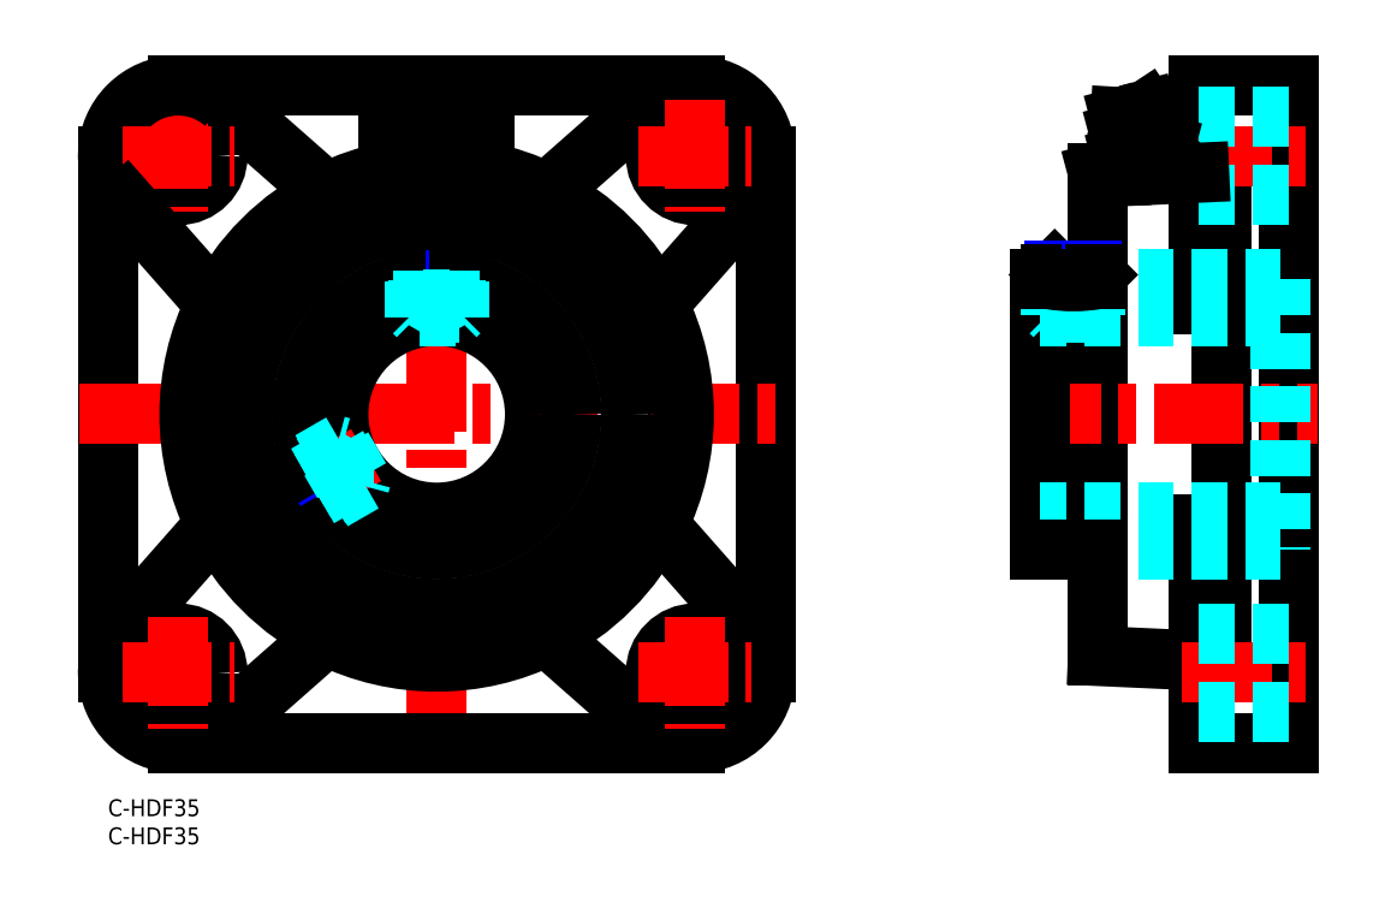
<metadata>
{"format":"dxf","ext":"dxf","renderer":"ezdxf+matplotlib","layout":"modelspace","background":"white","min_lineweight":24,"dpi":150}
</metadata>
<code>
0
SECTION
2
ENTITIES
0
INSERT
8
MSM_CONTINUOUS
2
*U20
10
0
20
0
30
0
0
INSERT
8
MSM_CONTINUOUS
2
*U21
10
0
20
0
30
0
0
LINE
8
MSM_CENTER
10
58.5
20
132
30
0
11
58.5
21
5
31
0
0
CIRCLE
8
MSM_CONTINUOUS
10
104.5
20
114.5
30
0
40
7
0
CIRCLE
8
MSM_CONTINUOUS
10
12.5
20
114.5
30
0
40
7
0
LINE
8
MSM_CONTINUOUS
10
210.2
20
10
30
0
11
210.2
21
127
31
0
0
LINE
8
MSM_CONTINUOUS
10
194.2
20
88.1
30
0
11
194.2
21
127
31
0
0
ARC
8
MSM_CONTINUOUS
10
104.5
20
114.5
30
0
40
12.5
50
318.6
51
131.4
0
LINE
8
MSM_CONTINUOUS
10
96.24
20
123.9
30
0
11
77.95
21
107.8
31
0
0
LINE
8
MSM_CONTINUOUS
10
20.76
20
123.9
30
0
11
39.05
21
107.8
31
0
0
LINE
8
MSM_CENTER
10
12.5
20
124.5
30
0
11
12.5
21
104.5
31
0
0
ARC
8
MSM_CONTINUOUS
10
12.5
20
114.5
30
0
40
12.5
50
48.62
51
221.4
0
LINE
8
MSM_CONTINUOUS
10
176.2
20
25.5
30
0
11
176.2
21
111.5
31
0
0
LINE
8
MSM_CONTINUOUS
10
113.9
20
30.76
30
0
11
97.77
21
49.05
31
0
0
LINE
8
MSM_CONTINUOUS
10
3.121
20
30.76
30
0
11
19.23
21
49.05
31
0
0
ARC
8
MSM_CONTINUOUS
10
58.5
20
68.5
30
0
40
44
50
101.1
51
116.4
0
CIRCLE
8
MSM_CONTINUOUS
10
58.5
20
68.5
30
0
40
43
0
LINE
8
MSM_CONTINUOUS
10
0
20
114.5
30
0
11
0
21
22.5
31
0
0
LINE
8
MSM_CONTINUOUS
10
117
20
114.5
30
0
11
117
21
22.5
31
0
0
LINE
8
MSM_CONTINUOUS
10
96.24
20
13.12
30
0
11
77.95
21
29.23
31
0
0
LINE
8
MSM_CONTINUOUS
10
12.5
20
10
30
0
11
104.5
21
10
31
0
0
CIRCLE
8
MSM_CONTINUOUS
10
12.5
20
22.5
30
0
40
7
0
LINE
8
MSM_CONTINUOUS
10
20.76
20
13.12
30
0
11
39.05
21
29.23
31
0
0
ARC
8
MSM_CONTINUOUS
10
12.5
20
22.5
30
0
40
12.5
50
138.6
51
311.4
0
CIRCLE
8
MSM_CONTINUOUS
10
104.5
20
22.5
30
0
40
7
0
LINE
8
MSM_CONTINUOUS
10
198.2
20
114.5
30
0
11
198.2
21
22.5
31
0
0
LINE
8
MSM_CONTINUOUS
10
194.2
20
48.9
30
0
11
194.2
21
10
31
0
0
LINE
8
MSM_CONTINUOUS
10
194.2
20
24.68
30
0
11
176.2
21
25.5
31
0
0
LINE
8
MSM_CONTINUOUS
10
194.2
20
10
30
0
11
210.2
21
10
31
0
0
ARC
8
MSM_CONTINUOUS
10
104.5
20
22.5
30
0
40
12.5
50
228.6
51
41.38
0
LINE
8
MSM_CENTER
10
-5
20
68.5
30
0
11
122
21
68.5
31
0
0
LINE
8
MSM_CENTER
10
2.5
20
114.5
30
0
11
22.5
21
114.5
31
0
0
LINE
8
MSM_CONTINUOUS
10
3.121
20
106.2
30
0
11
19.23
21
87.95
31
0
0
LINE
8
MSM_CONTINUOUS
10
194.2
20
116.3
30
0
11
176.2
21
111.5
31
0
0
LINE
8
MSM_CONTINUOUS
10
113.9
20
106.2
30
0
11
97.77
21
87.95
31
0
0
LINE
8
MSM_CONTINUOUS
10
12.5
20
127
30
0
11
104.5
21
127
31
0
0
LINE
8
MSM_CONTINUOUS
10
67
20
117.4
30
0
11
67
21
111
31
0
0
LINE
8
MSM_CONTINUOUS
10
50
20
117.4
30
0
11
50
21
111
31
0
0
LINE
8
MSM_CONTINUOUS
10
194.2
20
127
30
0
11
210.2
21
127
31
0
0
LINE
8
MSM_CENTER
10
160.8
20
68.5
30
0
11
215.2
21
68.5
31
0
0
LINE
8
MSM_CONTINUOUS
10
194.2
20
48.9
30
0
11
198.2
21
48.9
31
0
0
LINE
8
MSM_CONTINUOUS
10
194.2
20
88.1
30
0
11
198.2
21
88.1
31
0
0
LINE
8
MSM_CENTER
10
94.5
20
114.5
30
0
11
114.5
21
114.5
31
0
0
LINE
8
MSM_CENTER
10
104.5
20
124.5
30
0
11
104.5
21
104.5
31
0
0
LINE
8
MSM_CENTER
10
94.5
20
22.5
30
0
11
114.5
21
22.5
31
0
0
LINE
8
MSM_CENTER
10
104.5
20
32.5
30
0
11
104.5
21
12.5
31
0
0
LINE
8
MSM_CENTER
10
2.5
20
22.5
30
0
11
22.5
21
22.5
31
0
0
LINE
8
MSM_CENTER
10
12.5
20
32.5
30
0
11
12.5
21
12.5
31
0
0
LINE
8
MSM_CENTER
10
191.2
20
114.5
30
0
11
213.2
21
114.5
31
0
0
LINE
8
MSM_CENTER
10
191.2
20
22.5
30
0
11
213.2
21
22.5
31
0
0
LINE
8
MSM_CONTINUOUS
10
50
20
117.4
30
0
11
55.64
21
117.4
31
0
0
LINE
8
MSM_CONTINUOUS
10
61.36
20
117.4
30
0
11
67
21
117.4
31
0
0
LINE
8
MSM_CENTER
10
185.5
20
110.9
30
0
11
181.7
21
125
31
0
0
CIRCLE
8
MSM_CONTINUOUS
10
58.5
20
68.5
30
0
40
24
0
CIRCLE
8
MSM_CONTINUOUS
10
58.5
20
68.5
30
0
40
17.5
0
LINE
8
MSM_CENTER
10
33.82
20
54.25
30
0
11
45.94
21
61.25
31
0
0
LINE
8
MSM_DASHED
10
208.7
20
92.5
30
0
11
208.7
21
44.5
31
0
0
LINE
8
MSM_CONTINUOUS
10
165.8
20
92.5
30
0
11
165.8
21
44.5
31
0
0
LINE
8
MSM_DASHED
10
208.7
20
51
30
0
11
165.8
21
51
31
0
0
LINE
8
MSM_DASHED
10
208.7
20
44.5
30
0
11
176.2
21
44.5
31
0
0
LINE
8
MSM_CENTER
10
171.8
20
97
30
0
11
171.8
21
83
31
0
0
LINE
8
MSM_DASHED
10
208.7
20
86
30
0
11
165.8
21
86
31
0
0
LINE
8
MSM_DASHED
10
208.7
20
92.5
30
0
11
176.2
21
92.5
31
0
0
LINE
8
MSM_DASHED
10
194.2
20
121.5
30
0
11
210.2
21
121.5
31
0
0
LINE
8
MSM_DASHED
10
194.2
20
107.5
30
0
11
210.2
21
107.5
31
0
0
LINE
8
MSM_DASHED
10
194.2
20
15.5
30
0
11
210.2
21
15.5
31
0
0
LINE
8
MSM_DASHED
10
194.2
20
29.5
30
0
11
210.2
21
29.5
31
0
0
ARC
8
MSM_CONTINUOUS
10
49.8
20
118.8
30
0
40
6
50
330.8
51
346.2
0
ARC
8
MSM_CONTINUOUS
10
58.5
20
119.4
30
0
40
3.3
50
180
51
207
0
ARC
8
MSM_CONTINUOUS
10
54.85
20
117.5
30
0
40
0.8
50
346.2
51
26.96
0
ARC
8
MSM_CONTINUOUS
10
62.15
20
117.5
30
0
40
0.8
50
153
51
193.8
0
ARC
8
MSM_CONTINUOUS
10
67.2
20
118.8
30
0
40
6
50
193.8
51
209.2
0
ARC
8
MSM_CONTINUOUS
10
58.5
20
119.4
30
0
40
3.3
50
333
51
360
0
LINE
8
MSM_CONTINUOUS
10
62
20
115.9
30
0
11
61.88
21
116
31
0
0
LINE
8
MSM_CONTINUOUS
10
55.12
20
116
30
0
11
55
21
115.9
31
0
0
LINE
8
MSM_CONTINUOUS
10
61.6
20
113.4
30
0
11
62
21
113.6
31
0
0
LINE
8
MSM_CONTINUOUS
10
55
20
113.6
30
0
11
55.4
21
113.4
31
0
0
LINE
8
MSM_CONTINUOUS
10
62
20
113.6
30
0
11
62
21
115.9
31
0
0
LINE
8
MSM_CONTINUOUS
10
58.5
20
113
30
0
11
58.5
21
114.4
31
0
0
LINE
8
MSM_CONTINUOUS
10
55
20
113.6
30
0
11
55
21
115.9
31
0
0
ARC
8
MSM_CONTINUOUS
10
57.43
20
118.2
30
0
40
5.277
50
247.4
51
261.5
0
ARC
8
MSM_CONTINUOUS
10
59.57
20
118.2
30
0
40
5.277
50
278.5
51
292.6
0
ARC
8
MSM_CONTINUOUS
10
58.5
20
125.4
30
0
40
12.55
50
261.5
51
278.5
0
ARC
8
MSM_CONTINUOUS
10
58.5
20
127.4
30
0
40
12.55
50
261.5
51
278.5
0
ARC
8
MSM_CONTINUOUS
10
57.43
20
120.2
30
0
40
5.277
50
245.2
51
261.5
0
ARC
8
MSM_CONTINUOUS
10
59.57
20
120.2
30
0
40
5.277
50
278.5
51
294.8
0
ARC
8
MSM_CONTINUOUS
10
61.62
20
115.7
30
0
40
0.375
50
294.8
51
0
0
ARC
8
MSM_CONTINUOUS
10
61.55
20
108
30
0
40
7.044
50
104.9
51
115.7
0
ARC
8
MSM_CONTINUOUS
10
60.96
20
109.1
30
0
40
5.834
50
79.77
51
91.45
0
ARC
8
MSM_CONTINUOUS
10
60.93
20
110.4
30
0
40
4.625
50
91.45
51
104.9
0
ARC
8
MSM_CONTINUOUS
10
56.04
20
109.1
30
0
40
5.834
50
88.55
51
100.2
0
ARC
8
MSM_CONTINUOUS
10
55.45
20
108
30
0
40
7.044
50
64.3
51
75.12
0
ARC
8
MSM_CONTINUOUS
10
56.07
20
110.4
30
0
40
4.625
50
75.12
51
88.55
0
ARC
8
MSM_CONTINUOUS
10
59.53
20
118.6
30
0
40
5.693
50
259.6
51
268.9
0
ARC
8
MSM_CONTINUOUS
10
58.87
20
120.1
30
0
40
7.233
50
287.2
51
295.7
0
ARC
8
MSM_CONTINUOUS
10
59.51
20
118
30
0
40
5.044
50
268.9
51
287.2
0
ARC
8
MSM_CONTINUOUS
10
57.47
20
118.6
30
0
40
5.693
50
271.1
51
280.4
0
ARC
8
MSM_CONTINUOUS
10
57.49
20
118
30
0
40
5.044
50
252.8
51
271.1
0
ARC
8
MSM_CONTINUOUS
10
58.13
20
120.1
30
0
40
7.233
50
244.3
51
252.8
0
ARC
8
MSM_CONTINUOUS
10
55.38
20
115.7
30
0
40
0.375
50
179.8
51
245.2
0
ARC
8
MSM_CONTINUOUS
10
55.26
20
115.7
30
0
40
0.2602
50
151.1
51
179.1
0
ARC
8
MSM_CONTINUOUS
10
61.74
20
115.7
30
0
40
0.26
50
0.6031
51
28.91
0
ARC
8
MSM_CONTINUOUS
10
56.32
20
122
30
0
40
0.2167
50
111
51
249
0
ARC
8
MSM_CONTINUOUS
10
60.68
20
122
30
0
40
0.2167
50
291
51
69.01
0
ARC
8
MSM_CONTINUOUS
10
58.5
20
116.3
30
0
40
6.312
50
69.01
51
111
0
ARC
8
MSM_CONTINUOUS
10
58.5
20
127.7
30
0
40
6.312
50
249
51
291
0
ARC
8
MSM_CONTINUOUS
10
59
20
122
30
0
40
0.05487
50
291.7
51
68.28
0
ARC
8
MSM_CONTINUOUS
10
58
20
122
30
0
40
0.05487
50
111.7
51
248.3
0
ARC
8
MSM_CONTINUOUS
10
58.5
20
120.7
30
0
40
1.405
50
68.28
51
111.7
0
ARC
8
MSM_CONTINUOUS
10
58.5
20
123.2
30
0
40
1.405
50
248.3
51
291.7
0
ARC
8
MSM_CONTINUOUS
10
61.51
20
119.4
30
0
40
0.2868
50
291.7
51
19.18
0
ARC
8
MSM_CONTINUOUS
10
55.49
20
119.4
30
0
40
0.2868
50
160.8
51
248.3
0
ARC
8
MSM_CONTINUOUS
10
58.5
20
127
30
0
40
8.438
50
248.3
51
291.7
0
LINE
8
MSM_CONTINUOUS
10
56.11
20
122.1
30
0
11
55.22
21
119.5
31
0
0
LINE
8
MSM_CONTINUOUS
10
60.89
20
122.1
30
0
11
61.78
21
119.5
31
0
0
ARC
8
MSM_CONTINUOUS
10
50.97
20
113.8
30
0
40
0.979
50
186.7
51
240.9
0
ARC
8
MSM_CONTINUOUS
10
66.03
20
113.8
30
0
40
0.979
50
299.1
51
353.3
0
ARC
8
MSM_CONTINUOUS
10
62.07
20
120.8
30
0
40
9
50
279.4
51
299.5
0
ARC
8
MSM_CONTINUOUS
10
54.93
20
120.8
30
0
40
9
50
240.5
51
260.6
0
ARC
8
MSM_CONTINUOUS
10
58.5
20
142.4
30
0
40
30.89
50
260.6
51
279.4
0
LINE
8
MSM_CONTINUOUS
10
34.75
20
58.63
30
0
11
38.08
21
52.87
31
0
0
LINE
8
MSM_CONTINUOUS
10
35
20
59.55
30
0
11
39
21
52.62
31
0
0
LINE
8
MSM_CONTINUOUS
10
39
20
52.62
30
0
11
38.08
21
52.87
31
0
0
LINE
8
MSM_NARROW
10
39.58
20
53.74
30
0
11
38.08
21
52.87
31
0
0
LINE
8
MSM_CONTINUOUS
10
40.01
20
53.2
30
0
11
39
21
52.62
31
0
0
LINE
8
MSM_CONTINUOUS
10
34.75
20
58.63
30
0
11
35
21
59.55
31
0
0
LINE
8
MSM_NARROW
10
36.25
20
59.49
30
0
11
34.75
21
58.63
31
0
0
LINE
8
MSM_CONTINUOUS
10
36.01
20
60.13
30
0
11
35
21
59.55
31
0
0
LINE
8
MSM_DASHED
10
41.68
20
62.63
30
0
11
45.01
21
56.87
31
0
0
LINE
8
MSM_DASHED
10
41.68
20
62.63
30
0
11
40.76
21
62.88
31
0
0
LINE
8
MSM_DASHED
10
40.76
20
62.88
30
0
11
44.76
21
55.95
31
0
0
LINE
8
MSM_DASHED
10
44.76
20
55.95
30
0
11
45.01
21
56.87
31
0
0
LINE
8
MSM_DASHED
10
39.59
20
60.25
30
0
11
41.9
21
56.25
31
0
0
LINE
8
MSM_DASHED
10
37.57
20
53.75
30
0
11
41.9
21
56.25
31
0
0
LINE
8
MSM_DASHED
10
36.99
20
54.75
30
0
11
41.32
21
57.25
31
0
0
LINE
8
MSM_DASHED
10
35.84
20
56.75
30
0
11
40.17
21
59.25
31
0
0
LINE
8
MSM_DASHED
10
35.26
20
57.75
30
0
11
39.59
21
60.25
31
0
0
LINE
8
MSM_DASHED
10
41.9
20
56.25
30
0
11
41.9
21
58.92
31
0
0
LINE
8
MSM_DASHED
10
39.59
20
60.25
30
0
11
41.9
21
58.92
31
0
0
LINE
8
MSM_DASHED
10
36.01
20
60.13
30
0
11
41.69
21
63.42
31
0
0
LINE
8
MSM_DASHED
10
40.01
20
53.2
30
0
11
45.69
21
56.49
31
0
0
LINE
8
MSM_DASHED
10
39.58
20
53.74
30
0
11
45.25
21
57.01
31
0
0
LINE
8
MSM_DASHED
10
36.25
20
59.49
30
0
11
41.92
21
62.77
31
0
0
LINE
8
MSM_CONTINUOUS
10
61.82
20
94
30
0
11
55.18
21
94
31
0
0
LINE
8
MSM_CONTINUOUS
10
62.5
20
93.32
30
0
11
54.5
21
93.32
31
0
0
LINE
8
MSM_CONTINUOUS
10
54.5
20
93.32
30
0
11
55.18
21
94
31
0
0
LINE
8
MSM_NARROW
10
55.18
20
92.27
30
0
11
55.18
21
94
31
0
0
LINE
8
MSM_CONTINUOUS
10
54.5
20
92.16
30
0
11
54.5
21
93.32
31
0
0
LINE
8
MSM_CONTINUOUS
10
61.82
20
94
30
0
11
62.5
21
93.32
31
0
0
LINE
8
MSM_NARROW
10
61.82
20
92.27
30
0
11
61.82
21
94
31
0
0
LINE
8
MSM_CONTINUOUS
10
62.5
20
92.16
30
0
11
62.5
21
93.32
31
0
0
LINE
8
MSM_DASHED
10
61.82
20
86
30
0
11
55.18
21
86
31
0
0
LINE
8
MSM_DASHED
10
61.82
20
86
30
0
11
62.5
21
86.68
31
0
0
LINE
8
MSM_DASHED
10
62.5
20
86.68
30
0
11
54.5
21
86.68
31
0
0
LINE
8
MSM_DASHED
10
54.5
20
86.68
30
0
11
55.18
21
86
31
0
0
LINE
8
MSM_DASHED
10
60.81
20
89
30
0
11
56.19
21
89
31
0
0
LINE
8
MSM_DASHED
10
56.19
20
94
30
0
11
56.19
21
89
31
0
0
LINE
8
MSM_DASHED
10
57.35
20
94
30
0
11
57.35
21
89
31
0
0
LINE
8
MSM_DASHED
10
59.65
20
94
30
0
11
59.65
21
89
31
0
0
LINE
8
MSM_DASHED
10
60.81
20
94
30
0
11
60.81
21
89
31
0
0
LINE
8
MSM_DASHED
10
56.19
20
89
30
0
11
58.5
21
87.67
31
0
0
LINE
8
MSM_DASHED
10
60.81
20
89
30
0
11
58.5
21
87.67
31
0
0
LINE
8
MSM_DASHED
10
62.5
20
92.16
30
0
11
62.5
21
85.54
31
0
0
LINE
8
MSM_DASHED
10
54.5
20
92.16
30
0
11
54.5
21
85.54
31
0
0
LINE
8
MSM_DASHED
10
55.18
20
92.27
30
0
11
55.18
21
85.68
31
0
0
LINE
8
MSM_DASHED
10
61.82
20
92.27
30
0
11
61.82
21
85.68
31
0
0
LINE
8
MSM_CONTINUOUS
10
175.1
20
94
30
0
11
168.5
21
94
31
0
0
LINE
8
MSM_CONTINUOUS
10
175.8
20
93.32
30
0
11
167.8
21
93.32
31
0
0
LINE
8
MSM_CONTINUOUS
10
167.8
20
93.32
30
0
11
168.5
21
94
31
0
0
LINE
8
MSM_NARROW
10
168.5
20
92.4
30
0
11
168.5
21
94
31
0
0
LINE
8
MSM_CONTINUOUS
10
167.8
20
92.5
30
0
11
167.8
21
93.32
31
0
0
LINE
8
MSM_CONTINUOUS
10
175.1
20
94
30
0
11
175.8
21
93.32
31
0
0
LINE
8
MSM_NARROW
10
175.1
20
92.4
30
0
11
175.1
21
94
31
0
0
LINE
8
MSM_CONTINUOUS
10
175.8
20
92.5
30
0
11
175.8
21
93.32
31
0
0
LINE
8
MSM_DASHED
10
175.1
20
86
30
0
11
175.8
21
86.68
31
0
0
LINE
8
MSM_DASHED
10
175.8
20
86.68
30
0
11
167.8
21
86.68
31
0
0
LINE
8
MSM_DASHED
10
167.8
20
86.68
30
0
11
168.5
21
86
31
0
0
LINE
8
MSM_DASHED
10
175.1
20
92.4
30
0
11
175.1
21
86
31
0
0
LINE
8
MSM_DASHED
10
167.8
20
92.5
30
0
11
167.8
21
86
31
0
0
LINE
8
MSM_DASHED
10
168.5
20
92.4
30
0
11
168.5
21
86
31
0
0
LINE
8
MSM_DASHED
10
175.8
20
92.5
30
0
11
175.8
21
86
31
0
0
LINE
8
MSM_DASHED
10
169.8
20
94
30
0
11
169.8
21
89
31
0
0
LINE
8
MSM_DASHED
10
173.8
20
94
30
0
11
173.8
21
89
31
0
0
LINE
8
MSM_DASHED
10
169.8
20
89
30
0
11
173.8
21
89
31
0
0
LINE
8
MSM_DASHED
10
173.8
20
89
30
0
11
171.8
21
87.85
31
0
0
LINE
8
MSM_DASHED
10
169.8
20
89
30
0
11
171.8
21
87.85
31
0
0
LINE
8
MSM_DASHED
10
171.8
20
94
30
0
11
171.8
21
89
31
0
0
ARC
8
MSM_CONTINUOUS
10
58.5
20
68.5
30
0
40
43.82
50
26.35
51
63.65
0
ARC
8
MSM_CONTINUOUS
10
58.5
20
68.5
30
0
40
44
50
333.6
51
26.45
0
ARC
8
MSM_CONTINUOUS
10
58.5
20
68.5
30
0
40
43.82
50
296.4
51
333.6
0
ARC
8
MSM_CONTINUOUS
10
58.5
20
68.5
30
0
40
44
50
243.6
51
296.4
0
ARC
8
MSM_CONTINUOUS
10
58.5
20
68.5
30
0
40
43.82
50
206.4
51
243.6
0
ARC
8
MSM_CONTINUOUS
10
58.5
20
68.5
30
0
40
44
50
153.6
51
206.4
0
ARC
8
MSM_CONTINUOUS
10
58.5
20
68.5
30
0
40
43.82
50
116.4
51
153.6
0
ARC
8
MSM_CONTINUOUS
10
58.5
20
68.5
30
0
40
44
50
63.55
51
78.86
0
CIRCLE
8
MSM_CONTINUOUS
10
58.5
20
68.5
30
0
40
34.58
0
ARC
8
MSM_CONTINUOUS
10
49.67
20
124.7
30
0
40
13.68
50
272.1
51
276.7
0
ARC
8
MSM_CONTINUOUS
10
50.09
20
111.6
30
0
40
0.579
50
260.8
51
266.2
0
ARC
8
MSM_CONTINUOUS
10
50.16
20
112.6
30
0
40
1.645
50
266.3
51
270.8
0
ARC
8
MSM_CONTINUOUS
10
67.33
20
124.7
30
0
40
13.68
50
263.3
51
267.9
0
ARC
8
MSM_CONTINUOUS
10
66.91
20
111.6
30
0
40
0.579
50
273.8
51
279.2
0
ARC
8
MSM_CONTINUOUS
10
66.84
20
112.6
30
0
40
1.645
50
269.2
51
273.7
0
ARC
8
MSM_CONTINUOUS
10
58.5
20
49.99
30
0
40
61.51
50
83.26
51
96.74
0
ARC
8
MSM_CONTINUOUS
10
182.7
20
153.2
30
0
40
42.22
50
261.1
51
273.7
0
LINE
8
MSM_CONTINUOUS
10
185.4
20
111.1
30
0
11
194.2
21
111.5
31
0
0
LINE
8
MSM_CONTINUOUS
10
176.2
20
92.5
30
0
11
175.8
21
92.5
31
0
0
LINE
8
MSM_CONTINUOUS
10
176.2
20
44.5
30
0
11
165.8
21
44.5
31
0
0
ARC
8
MSM_CONTINUOUS
10
171.8
20
116.2
30
0
40
24
50
260.4
51
279.6
0
LINE
8
MSM_CONTINUOUS
10
167.8
20
92.5
30
0
11
165.8
21
92.5
31
0
0
LINE
8
MSM_CONTINUOUS
10
186.4
20
120.2
30
0
11
184.8
21
122.6
31
0
0
LINE
8
MSM_CONTINUOUS
10
180
20
118.5
30
0
11
186.4
21
120.2
31
0
0
ARC
8
MSM_CONTINUOUS
10
182.9
20
120.6
30
0
40
1.587
50
84.55
51
125.4
0
LINE
8
MSM_CONTINUOUS
10
180
20
118.5
30
0
11
180.2
21
121.4
31
0
0
LINE
8
MSM_CONTINUOUS
10
180.2
20
121.4
30
0
11
184.8
21
122.6
31
0
0
ARC
8
MSM_CONTINUOUS
10
183.2
20
119.4
30
0
40
3.3
50
344
51
15
0
ARC
8
MSM_CONTINUOUS
10
191.4
20
121.2
30
0
40
6
50
214.8
51
230.1
0
LINE
8
MSM_CONTINUOUS
10
186.2
20
115.9
30
0
11
186.6
21
114.6
31
0
0
LINE
8
MSM_CONTINUOUS
10
188.5
20
115.1
30
0
11
188.2
21
116.5
31
0
0
LINE
8
MSM_CONTINUOUS
10
182.7
20
113.6
30
0
11
182.3
21
114.9
31
0
0
LINE
8
MSM_CONTINUOUS
10
180.4
20
114.4
30
0
11
180.7
21
113
31
0
0
LINE
8
MSM_CONTINUOUS
10
180.8
20
114.8
30
0
11
187.6
21
116.6
31
0
0
ARC
8
MSM_CONTINUOUS
10
185.9
20
109.2
30
0
40
6.687
50
87.41
51
122.6
0
ARC
8
MSM_CONTINUOUS
10
181.7
20
113.2
30
0
40
1.789
50
70.62
51
130.6
0
LINE
8
MSM_CONTINUOUS
10
180.8
20
114.8
30
0
11
180.4
21
114.4
31
0
0
LINE
8
MSM_CONTINUOUS
10
187.6
20
116.6
30
0
11
188.2
21
116.5
31
0
0
ARC
8
MSM_CONTINUOUS
10
187.6
20
114.8
30
0
40
1.789
50
79.38
51
139.4
0
ARC
8
MSM_CONTINUOUS
10
183
20
120.2
30
0
40
6.687
50
267.4
51
302.6
0
ARC
8
MSM_CONTINUOUS
10
181.3
20
114.7
30
0
40
1.789
50
259.4
51
319.4
0
LINE
8
MSM_CONTINUOUS
10
181.3
20
112.9
30
0
11
180.7
21
113
31
0
0
LINE
8
MSM_CONTINUOUS
10
188.1
20
114.7
30
0
11
188.5
21
115.1
31
0
0
ARC
8
MSM_CONTINUOUS
10
187.2
20
116.3
30
0
40
1.789
50
250.6
51
310.6
0
ARC
8
MSM_CONTINUOUS
10
187.2
20
118.3
30
0
40
0.8
50
164
51
214.8
0
ARC
8
MSM_CONTINUOUS
10
183.2
20
119.4
30
0
40
3.3
50
195
51
226
0
ARC
8
MSM_CONTINUOUS
10
175.2
20
116.9
30
0
40
6
50
339.9
51
355.2
0
ARC
8
MSM_CONTINUOUS
10
180.4
20
116.4
30
0
40
0.8
50
355.2
51
45.97
0
ENDSEC
0
EOF

</code>
